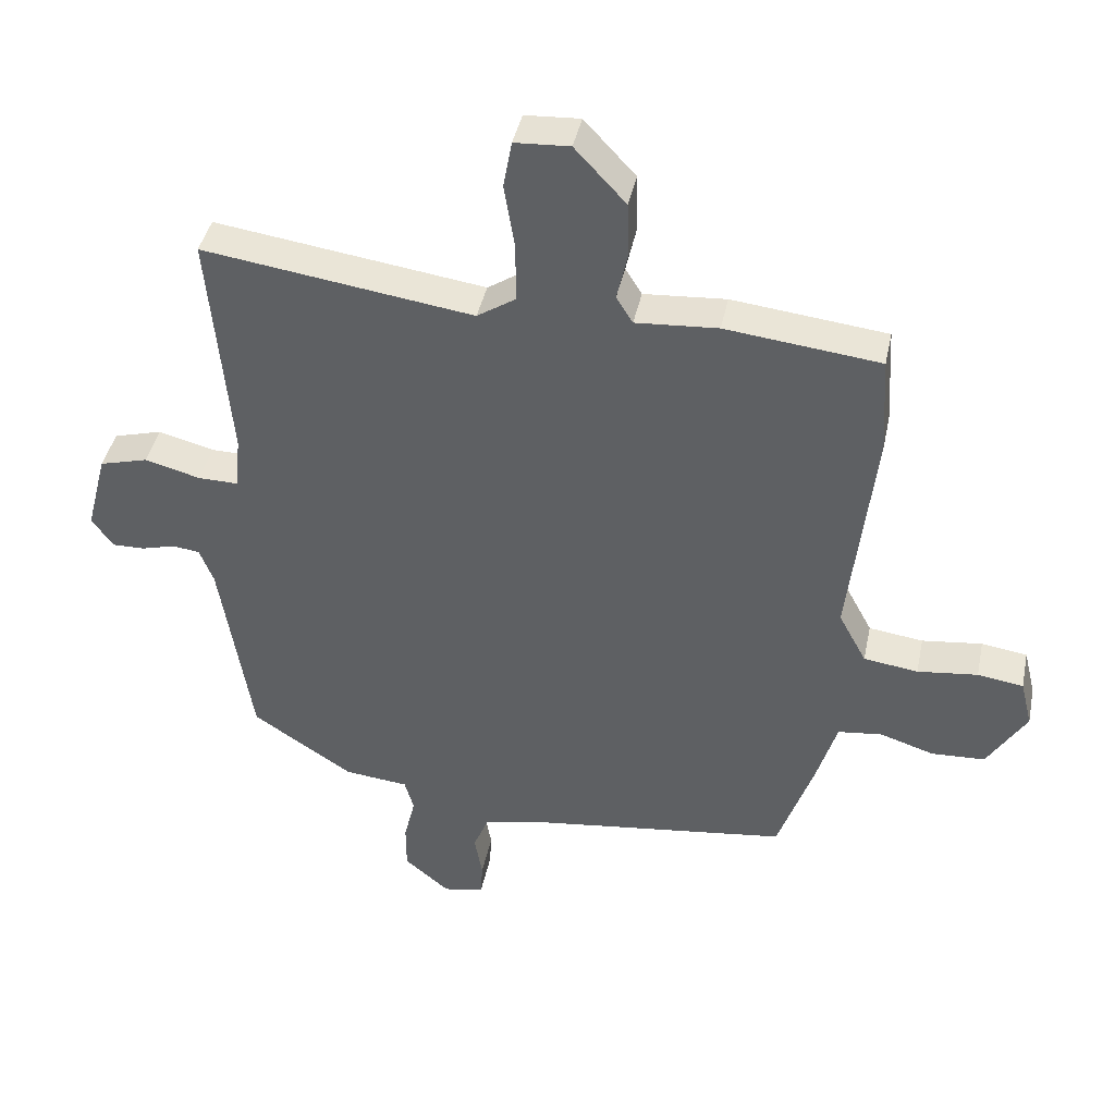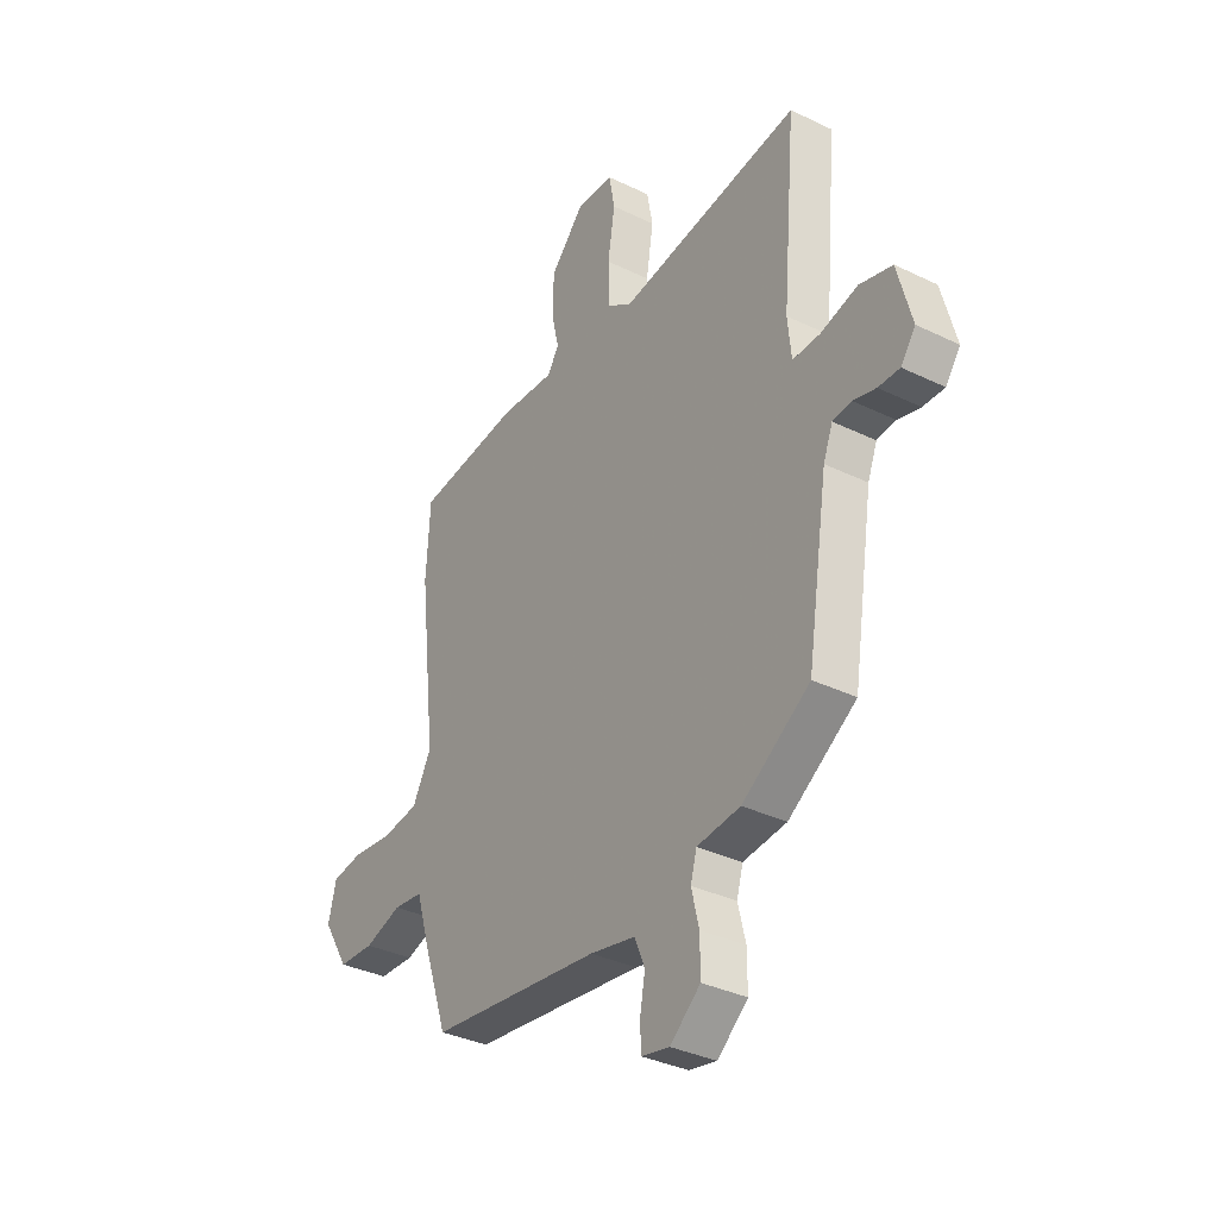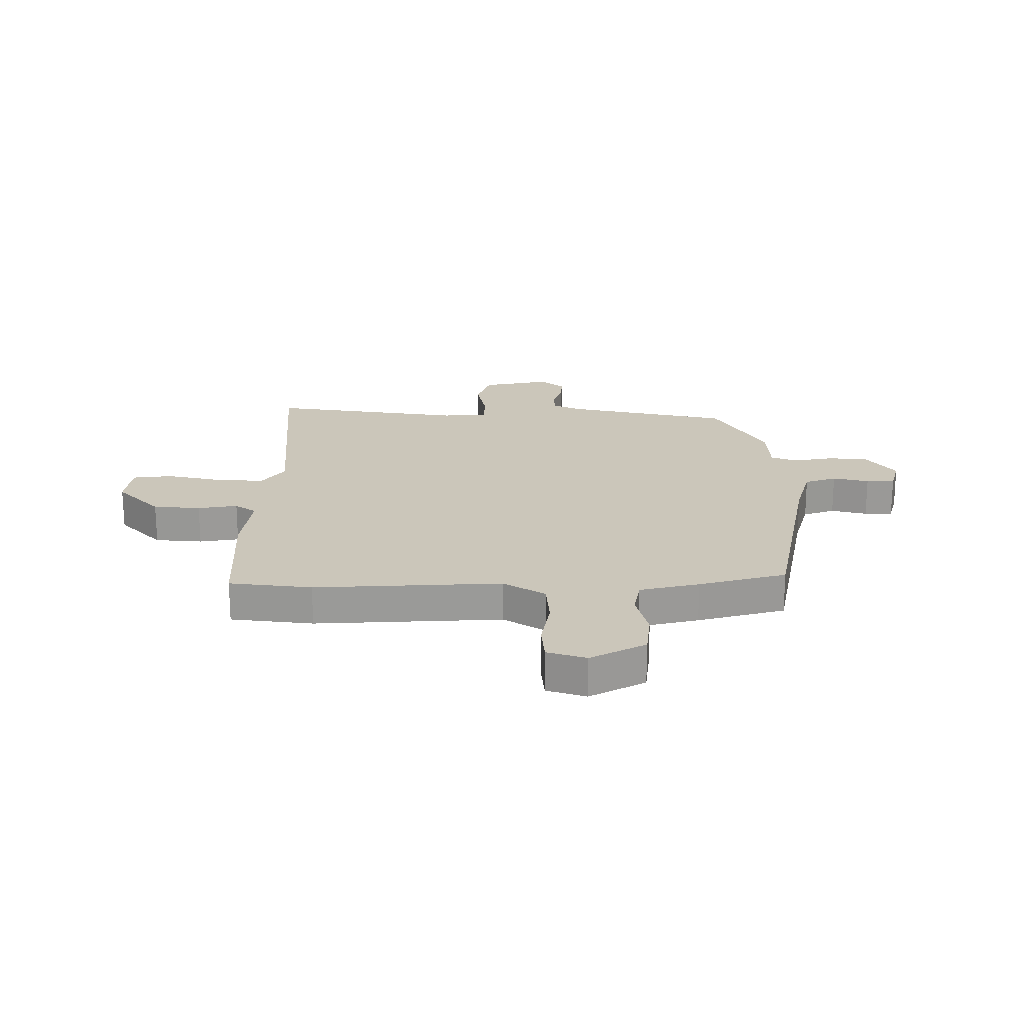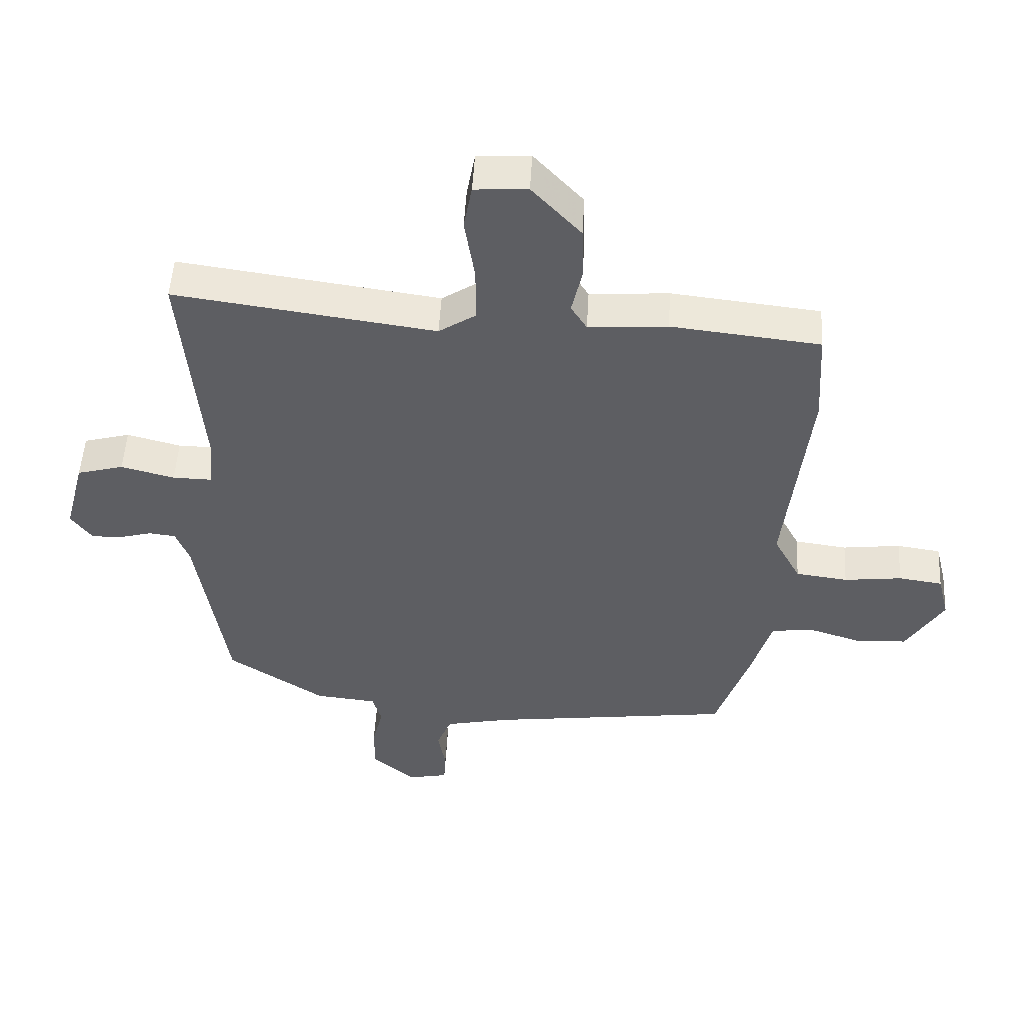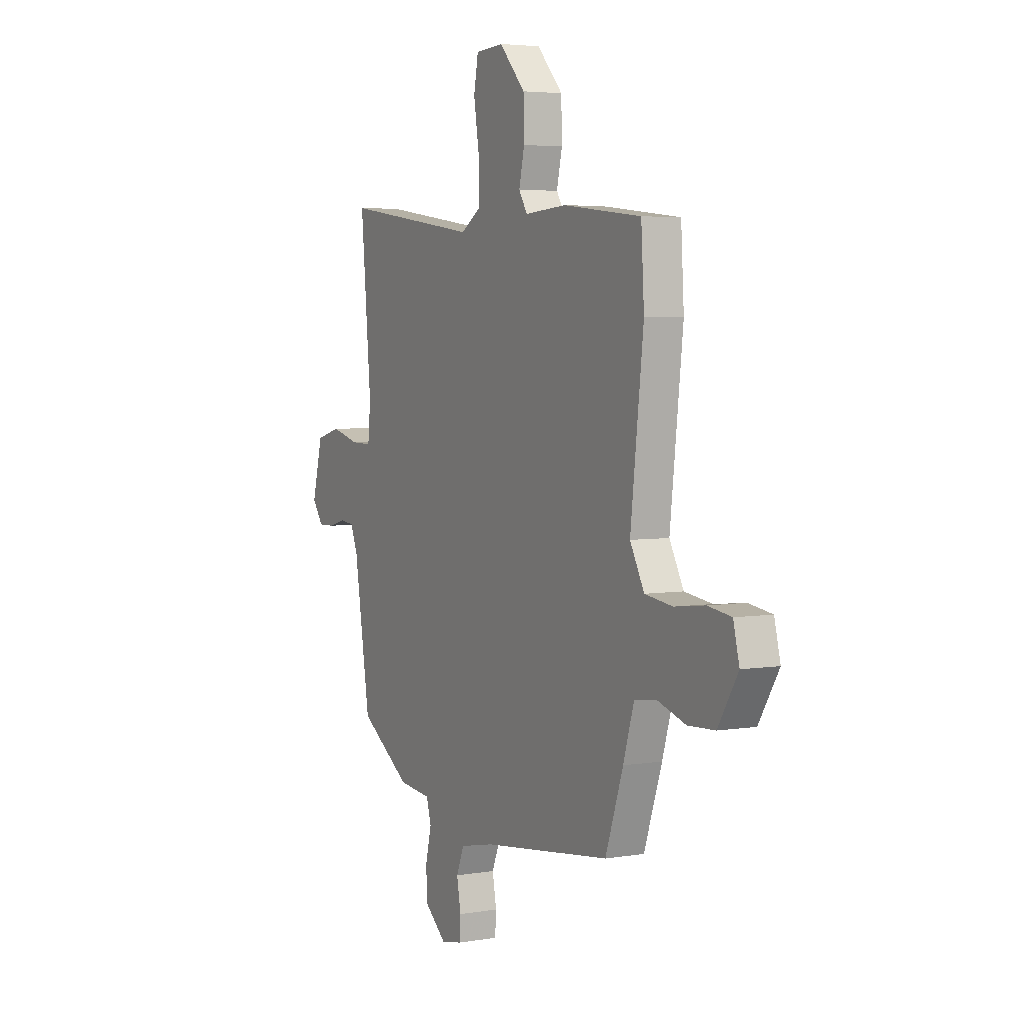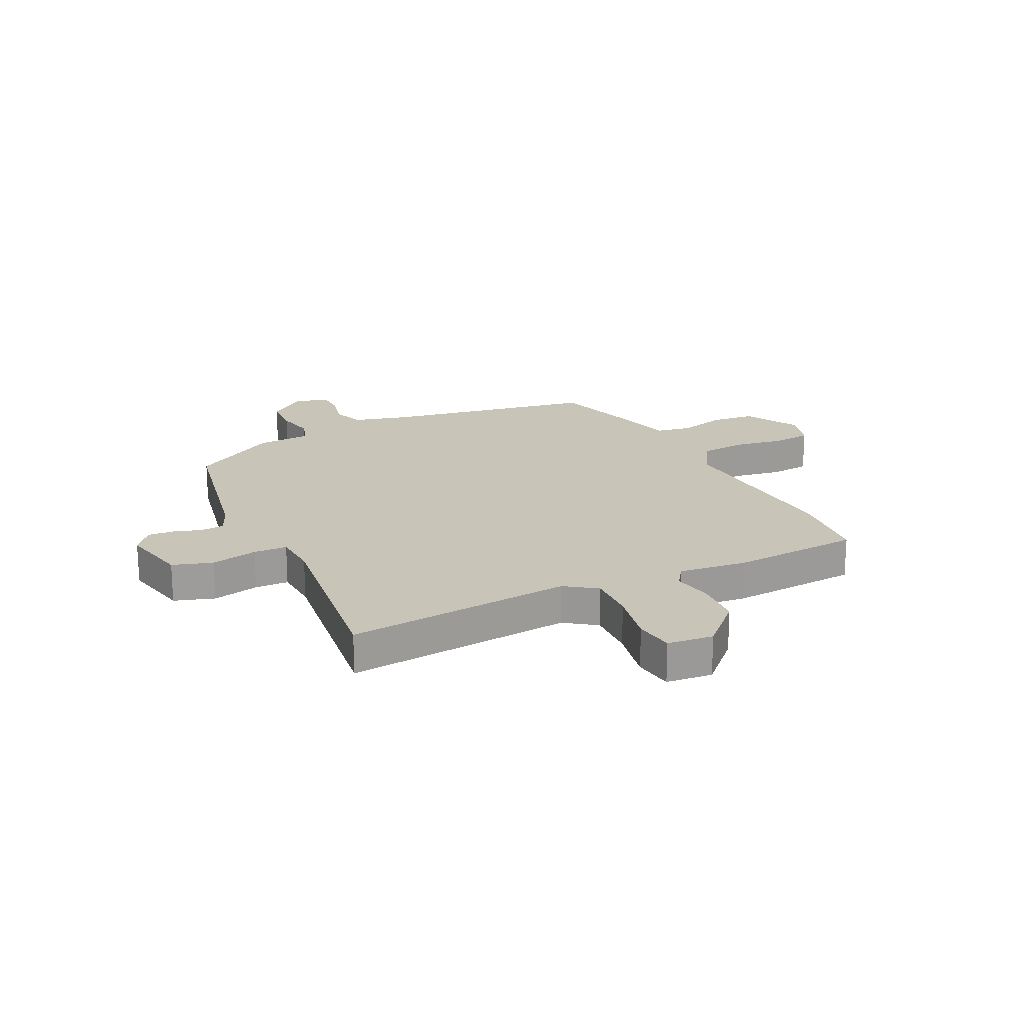
<metadata>
{"format":"obj","ext":"obj","renderer":"f3d","projection":"perspective","resolution":1024,"background":"white","views":[{"elev":41.6,"azim":11.7,"up":"+Z"},{"elev":-35.0,"azim":-122.9,"up":"+Z"},{"elev":21.1,"azim":93.5,"up":"+Y"},{"elev":50.7,"azim":3.2,"up":"+Z"},{"elev":4.4,"azim":61.8,"up":"+Z"},{"elev":20.1,"azim":-23.6,"up":"+Y"}]}
</metadata>
<code>
v -0.492 0.07 0.564
v -0.084 0.07 0.507
v -0.026 0.07 0.545
v -0.026 0.07 0.633
v -0.042 0.07 0.733
v -0.029 0.07 0.804
v 0.054 0.07 0.809
v 0.131 0.07 0.726
v 0.133 0.07 0.64
v 0.117 0.07 0.569
v 0.142 0.07 0.529
v 0.266 0.07 0.538
v 0.499 0.07 0.512
v 0.508 0.07 0.362
v 0.47 0.07 0.026
v 0.512 0.07 -0.052
v 0.594 0.07 -0.063
v 0.685 0.07 -0.052
v 0.754 0.07 -0.062
v 0.772 0.07 -0.134
v 0.713 0.07 -0.23
v 0.633 0.07 -0.234
v 0.55 0.07 -0.208
v 0.484 0.07 -0.216
v 0.452 0.07 -0.322
v 0.399 0.07 -0.477
v 0.015 0.07 -0.527
v -0.087 0.07 -0.549
v -0.11 0.07 -0.605
v -0.098 0.07 -0.671
v -0.101 0.07 -0.722
v -0.163 0.07 -0.735
v -0.231 0.07 -0.678
v -0.231 0.07 -0.606
v -0.214 0.07 -0.536
v -0.228 0.07 -0.487
v -0.325 0.07 -0.477
v -0.477 0.07 -0.377
v -0.524 0.07 -0.078
v -0.545 0.07 -0.024
v -0.587 0.07 -0.019
v -0.638 0.07 -0.033
v -0.686 0.07 -0.034
v -0.719 0.07 0.011
v -0.687 0.07 0.133
v -0.614 0.07 0.153
v -0.53 0.07 0.131
v -0.469 0.07 0.13
v -0.461 0.07 0.211
v -0.492 0 0.564
v -0.084 0 0.507
v -0.026 0 0.545
v -0.026 0 0.633
v -0.042 0 0.733
v -0.029 0 0.804
v 0.054 0 0.809
v 0.131 0 0.726
v 0.133 0 0.64
v 0.117 0 0.569
v 0.142 0 0.529
v 0.266 0 0.538
v 0.499 0 0.512
v 0.508 0 0.362
v 0.47 0 0.026
v 0.512 0 -0.052
v 0.594 0 -0.063
v 0.685 0 -0.052
v 0.754 0 -0.062
v 0.772 0 -0.134
v 0.713 0 -0.23
v 0.633 0 -0.234
v 0.55 0 -0.208
v 0.484 0 -0.216
v 0.452 0 -0.322
v 0.399 0 -0.477
v 0.015 0 -0.527
v -0.087 0 -0.549
v -0.11 0 -0.605
v -0.098 0 -0.671
v -0.101 0 -0.722
v -0.163 0 -0.735
v -0.231 0 -0.678
v -0.231 0 -0.606
v -0.214 0 -0.536
v -0.228 0 -0.487
v -0.325 0 -0.477
v -0.477 0 -0.377
v -0.524 0 -0.078
v -0.545 0 -0.024
v -0.587 0 -0.019
v -0.638 0 -0.033
v -0.686 0 -0.034
v -0.719 0 0.011
v -0.687 0 0.133
v -0.614 0 0.153
v -0.53 0 0.131
v -0.469 0 0.13
v -0.461 0 0.211
f 45 46 47
f 44 45 47
f 43 44 47
f 42 43 47
f 41 42 47
f 40 41 47 48
f 39 40 48
f 38 39 48
f 37 38 48
f 36 37 48
f 33 34 35
f 32 33 35
f 31 32 35
f 30 31 35
f 29 30 35
f 28 29 35 36
f 36 48 49
f 28 36 49
f 27 28 49
f 49 1 2
f 27 49 2
f 26 27 2
f 25 26 2
f 24 25 2
f 21 22 23
f 20 21 23
f 19 20 23
f 18 19 23
f 17 18 23
f 13 14 15
f 12 13 15
f 11 12 15
f 11 15 16
f 8 9 10
f 7 8 10
f 6 7 10
f 5 6 10
f 4 5 10
f 3 4 10 11
f 2 3 11 16
f 16 17 23 24
f 2 16 24
f 96 95 94
f 96 94 93
f 96 93 92
f 96 92 91
f 96 91 90
f 97 96 90 89
f 97 89 88
f 97 88 87
f 97 87 86
f 97 86 85
f 84 83 82
f 84 82 81
f 84 81 80
f 84 80 79
f 84 79 78
f 85 84 78 77
f 98 97 85
f 98 85 77
f 98 77 76
f 51 50 98
f 51 98 76
f 51 76 75
f 51 75 74
f 51 74 73
f 72 71 70
f 72 70 69
f 72 69 68
f 72 68 67
f 72 67 66
f 64 63 62
f 64 62 61
f 64 61 60
f 65 64 60
f 59 58 57
f 59 57 56
f 59 56 55
f 59 55 54
f 59 54 53
f 60 59 53 52
f 65 60 52 51
f 73 72 66 65
f 73 65 51
f 1 50 51 2
f 2 51 52 3
f 3 52 53 4
f 4 53 54 5
f 5 54 55 6
f 6 55 56 7
f 7 56 57 8
f 8 57 58 9
f 9 58 59 10
f 10 59 60 11
f 11 60 61 12
f 12 61 62 13
f 13 62 63 14
f 14 63 64 15
f 15 64 65 16
f 16 65 66 17
f 17 66 67 18
f 18 67 68 19
f 19 68 69 20
f 20 69 70 21
f 21 70 71 22
f 22 71 72 23
f 23 72 73 24
f 24 73 74 25
f 25 74 75 26
f 26 75 76 27
f 27 76 77 28
f 28 77 78 29
f 29 78 79 30
f 30 79 80 31
f 31 80 81 32
f 32 81 82 33
f 33 82 83 34
f 34 83 84 35
f 35 84 85 36
f 36 85 86 37
f 37 86 87 38
f 38 87 88 39
f 39 88 89 40
f 40 89 90 41
f 41 90 91 42
f 42 91 92 43
f 43 92 93 44
f 44 93 94 45
f 45 94 95 46
f 46 95 96 47
f 47 96 97 48
f 48 97 98 49
f 49 98 50 1

</code>
